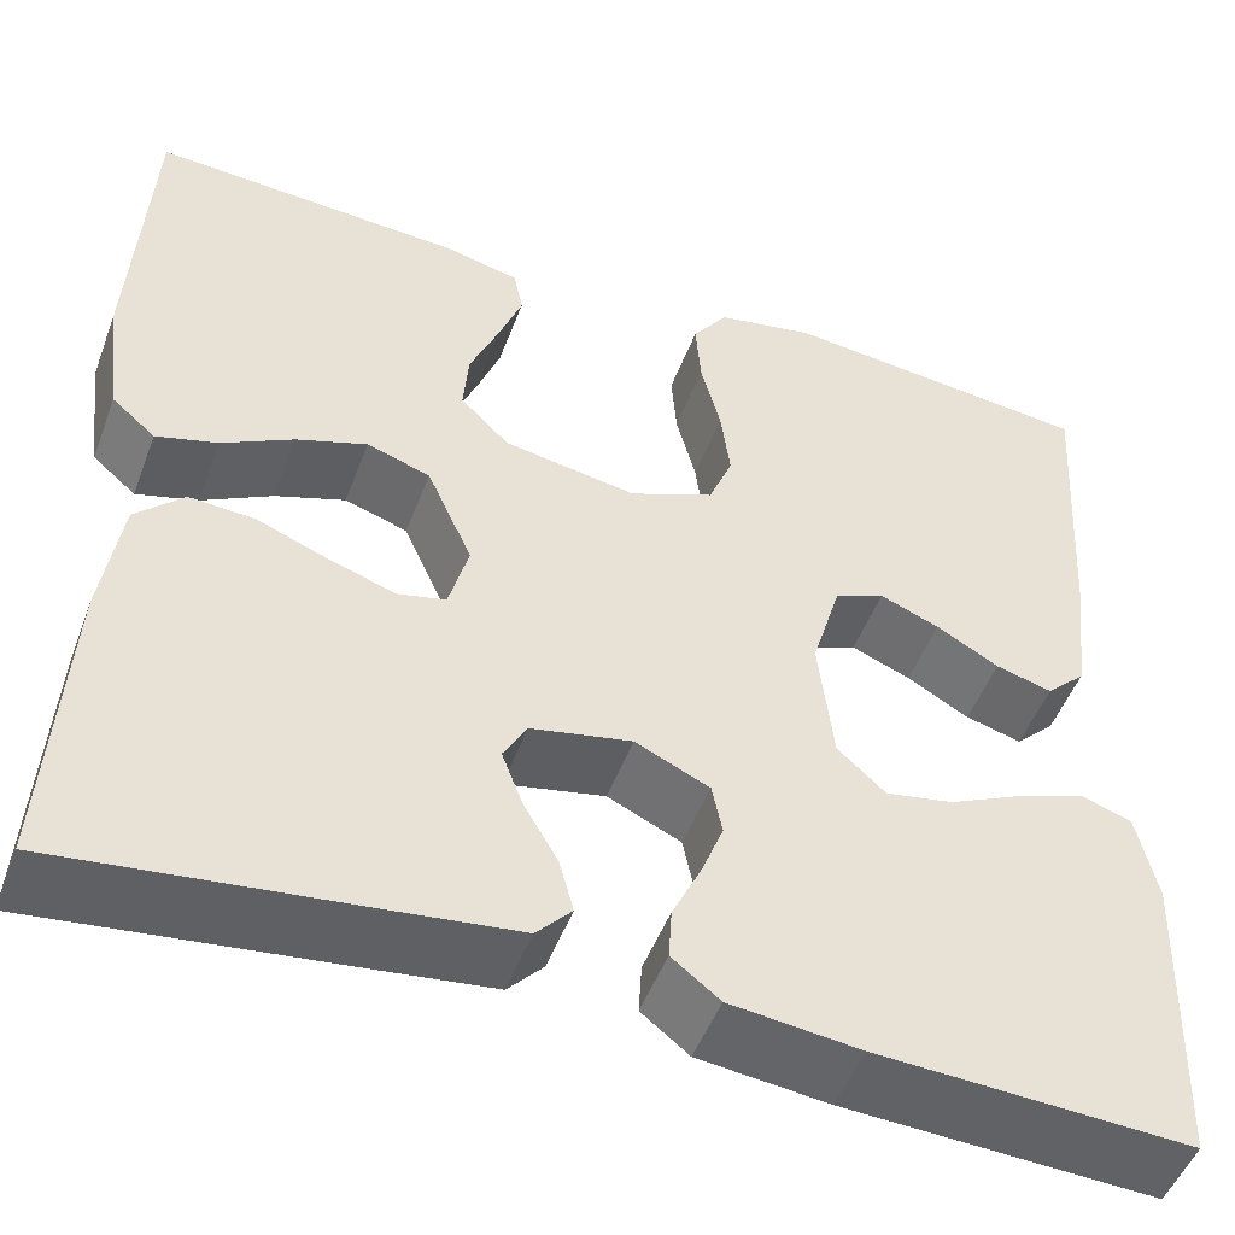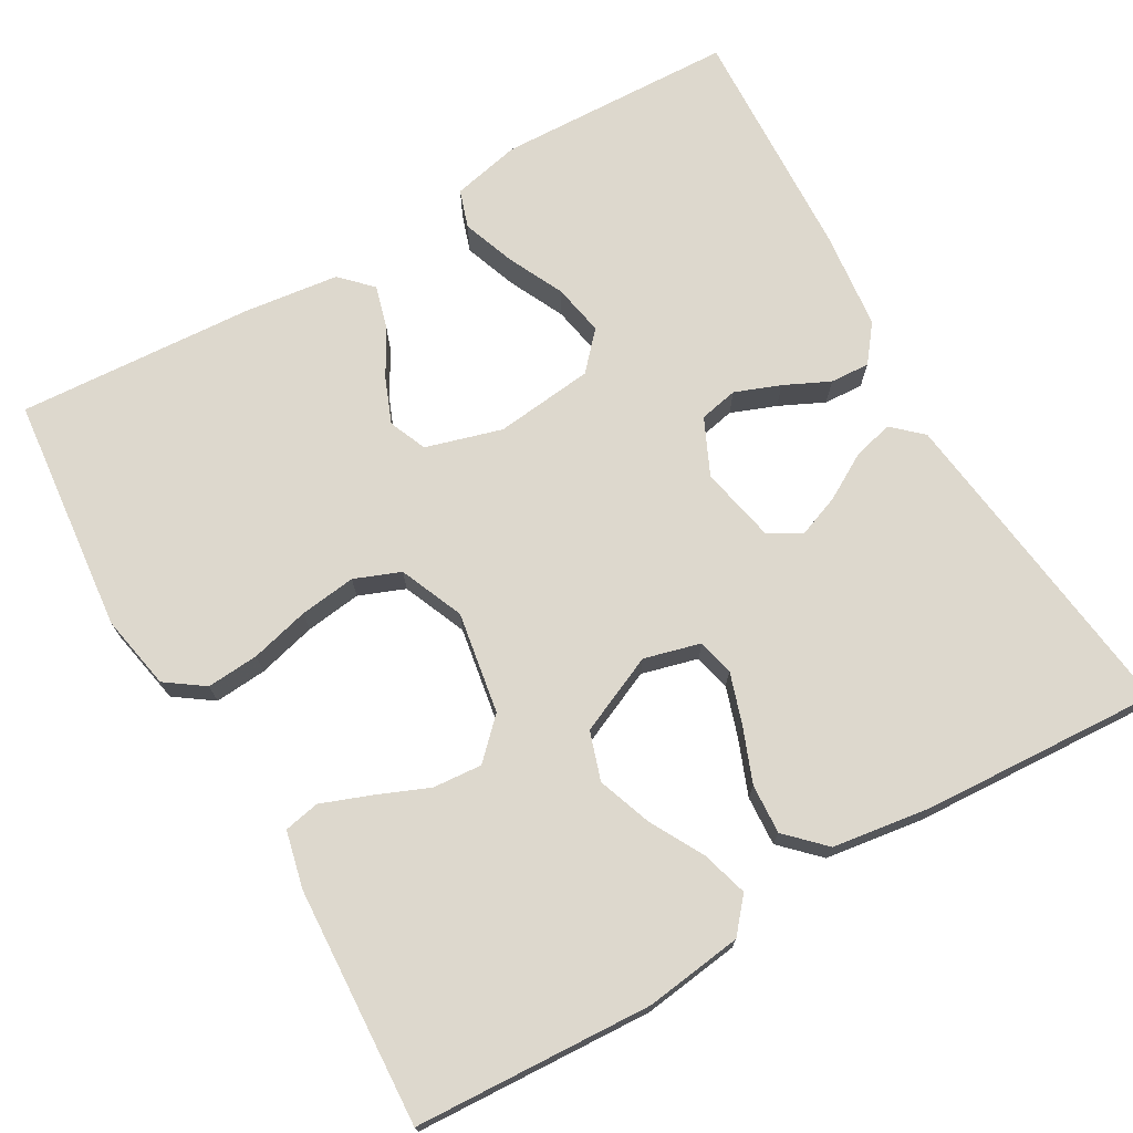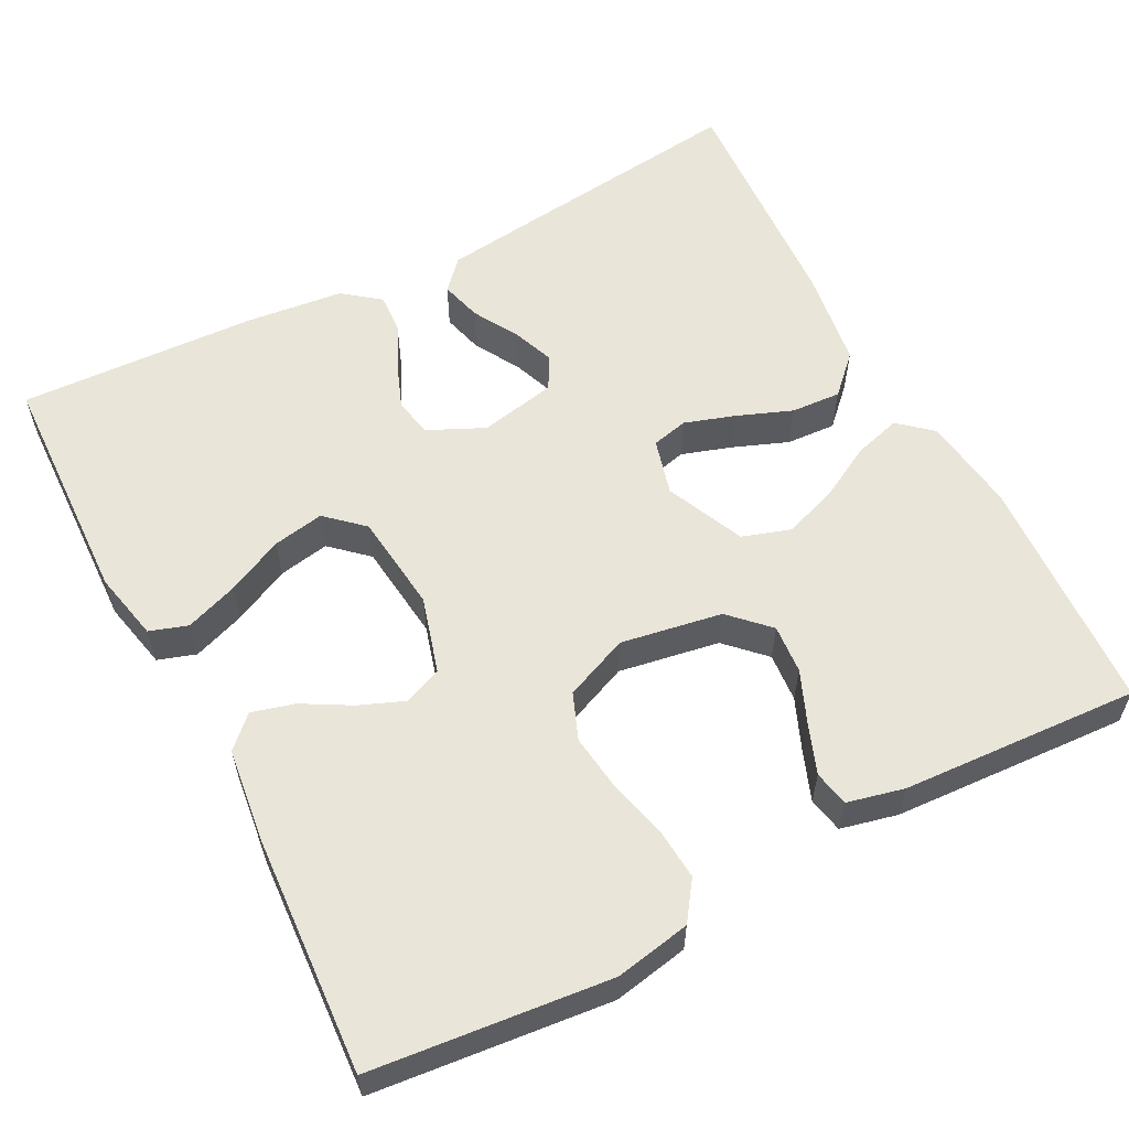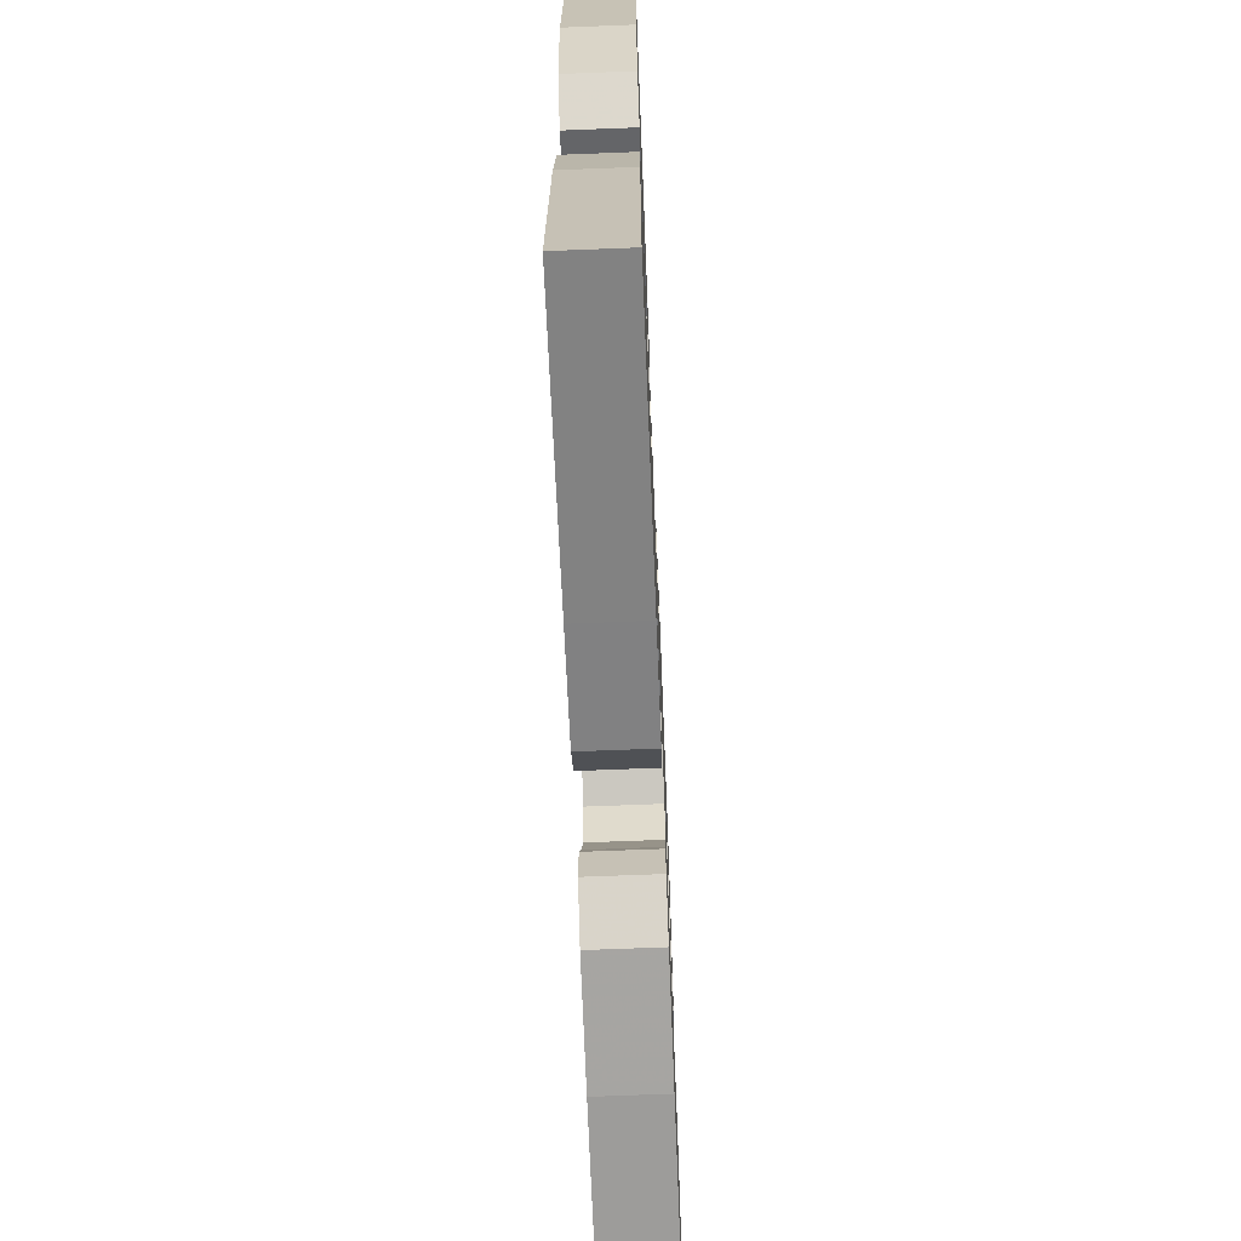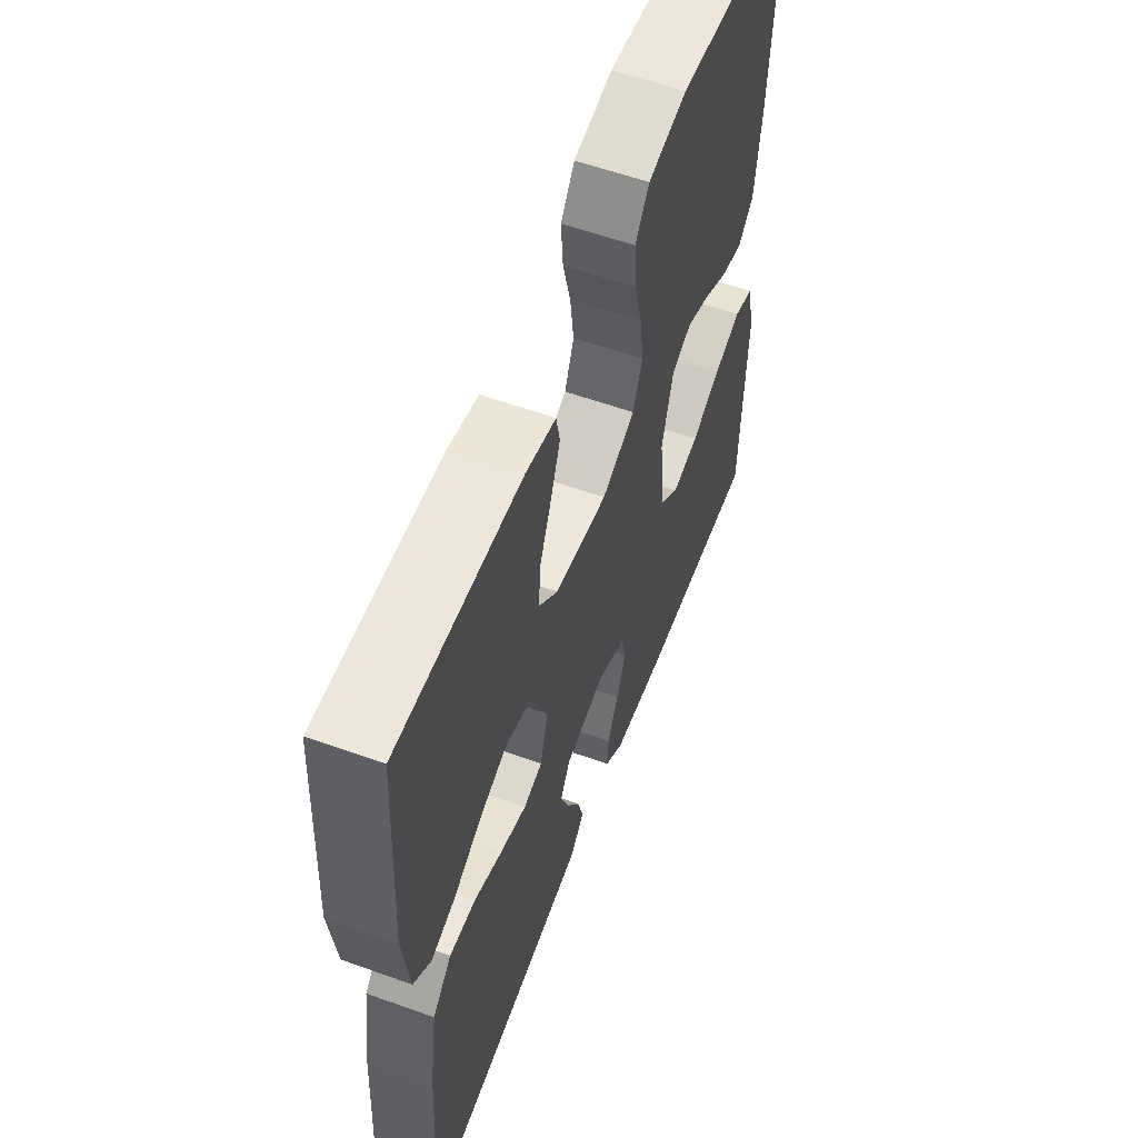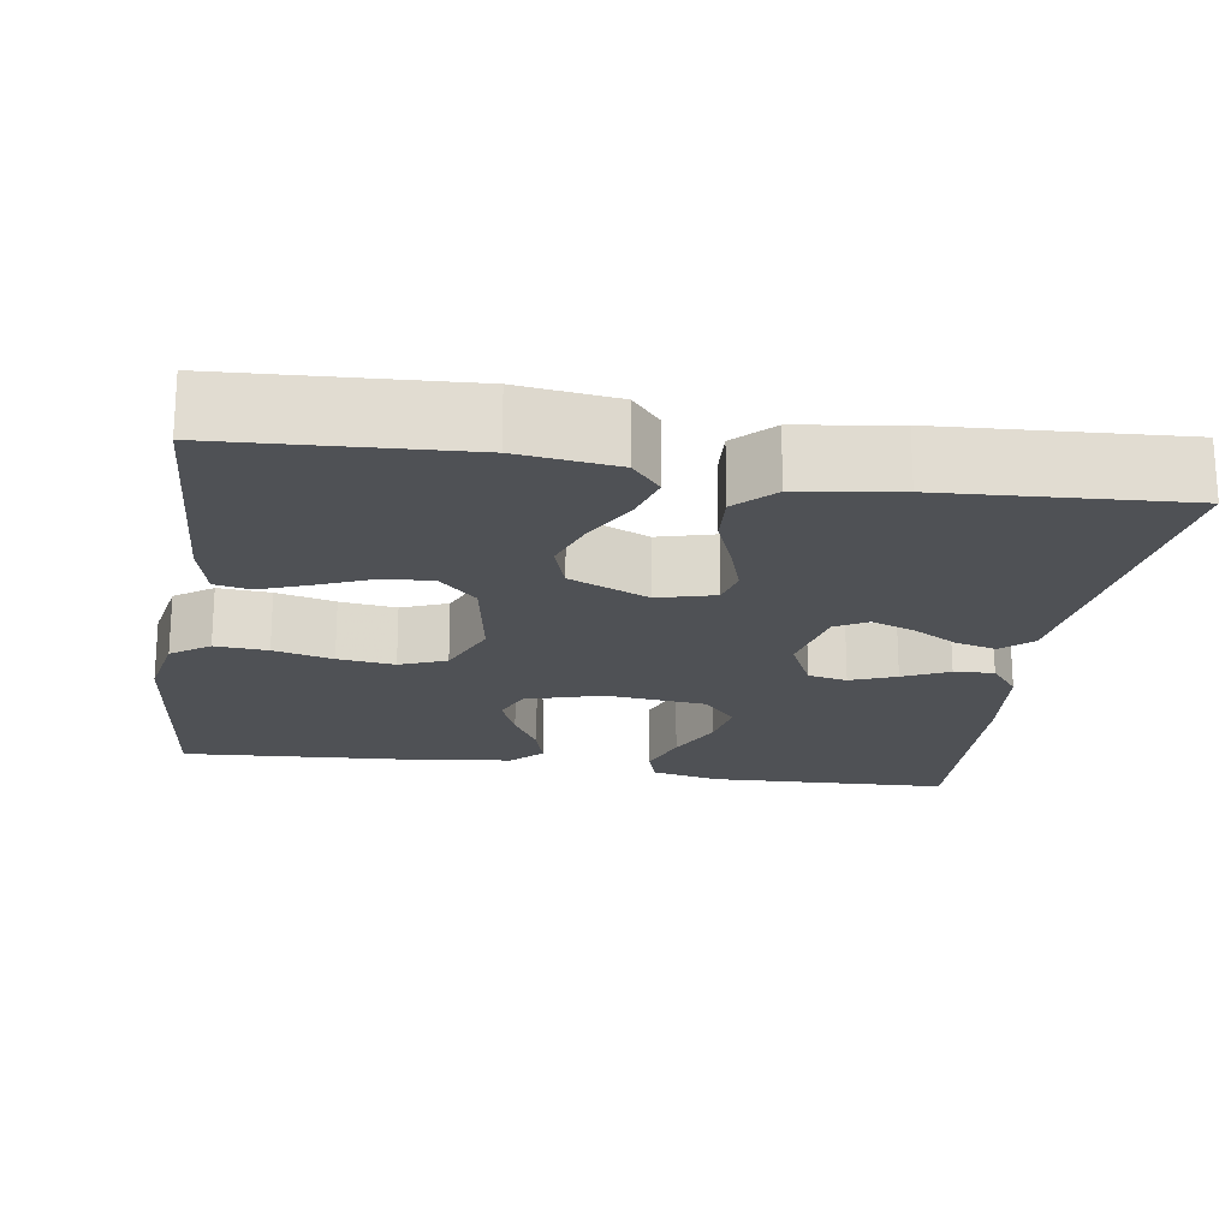
<metadata>
{"format":"obj","ext":"obj","renderer":"f3d","projection":"perspective","resolution":1024,"background":"white","views":[{"elev":-49.9,"azim":159.7,"up":"+Z"},{"elev":72.3,"azim":60.0,"up":"+Y"},{"elev":58.3,"azim":-27.6,"up":"+Y"},{"elev":-67.5,"azim":92.3,"up":"+Z"},{"elev":58.1,"azim":110.4,"up":"+Z"},{"elev":-20.0,"azim":81.3,"up":"+Y"}]}
</metadata>
<code>
v -0.5 0.07 0.5
v -0.2 0.07 0.531
v -0.105 0.07 0.513
v -0.071 0.07 0.465
v -0.076 0.07 0.399
v -0.095 0.07 0.325
v -0.104 0.07 0.254
v -0.081 0.07 0.196
v 0 0.07 0.162
v 0.128 0.07 0.184
v 0.175 0.07 0.231
v 0.17 0.07 0.293
v 0.142 0.07 0.36
v 0.119 0.07 0.421
v 0.128 0.07 0.466
v 0.2 0.07 0.483
v 0.5 0.07 0.5
v 0.516 0.07 0.2
v 0.5 0.07 0.077
v 0.458 0.07 0.041
v 0.399 0.07 0.058
v 0.331 0.07 0.095
v 0.263 0.07 0.119
v 0.202 0.07 0.099
v 0.158 0.07 0
v 0.177 0.07 -0.071
v 0.223 0.07 -0.082
v 0.287 0.07 -0.061
v 0.356 0.07 -0.034
v 0.419 0.07 -0.03
v 0.465 0.07 -0.076
v 0.483 0.07 -0.2
v 0.5 0.07 -0.5
v 0.2 0.07 -0.464
v 0.087 0.07 -0.45
v 0.053 0.07 -0.413
v 0.067 0.07 -0.361
v 0.1 0.07 -0.304
v 0.12 0.07 -0.251
v 0.097 0.07 -0.21
v 0 0.07 -0.19
v -0.071 0.07 -0.223
v -0.081 0.07 -0.272
v -0.059 0.07 -0.329
v -0.032 0.07 -0.386
v -0.029 0.07 -0.436
v -0.075 0.07 -0.472
v -0.2 0.07 -0.486
v -0.5 0.07 -0.5
v -0.511 0.07 -0.2
v -0.492 0.07 -0.113
v -0.444 0.07 -0.097
v -0.377 0.07 -0.121
v -0.306 0.07 -0.155
v -0.241 0.07 -0.167
v -0.195 0.07 -0.125
v -0.181 0.07 0
v -0.209 0.07 0.096
v -0.257 0.07 0.116
v -0.314 0.07 0.093
v -0.374 0.07 0.059
v -0.428 0.07 0.044
v -0.466 0.07 0.081
v -0.481 0.07 0.2
v -0.5 0 0.5
v -0.2 0 0.531
v -0.105 0 0.513
v -0.071 0 0.465
v -0.076 0 0.399
v -0.095 0 0.325
v -0.104 0 0.254
v -0.081 0 0.196
v 0 0 0.162
v 0.128 0 0.184
v 0.175 0 0.231
v 0.17 0 0.293
v 0.142 0 0.36
v 0.119 0 0.421
v 0.128 0 0.466
v 0.2 0 0.483
v 0.5 0 0.5
v 0.516 0 0.2
v 0.5 0 0.077
v 0.458 0 0.041
v 0.399 0 0.058
v 0.331 0 0.095
v 0.263 0 0.119
v 0.202 0 0.099
v 0.158 0 0
v 0.177 0 -0.071
v 0.223 0 -0.082
v 0.287 0 -0.061
v 0.356 0 -0.034
v 0.419 0 -0.03
v 0.465 0 -0.076
v 0.483 0 -0.2
v 0.5 0 -0.5
v 0.2 0 -0.464
v 0.087 0 -0.45
v 0.053 0 -0.413
v 0.067 0 -0.361
v 0.1 0 -0.304
v 0.12 0 -0.251
v 0.097 0 -0.21
v 0 0 -0.19
v -0.071 0 -0.223
v -0.081 0 -0.272
v -0.059 0 -0.329
v -0.032 0 -0.386
v -0.029 0 -0.436
v -0.075 0 -0.472
v -0.2 0 -0.486
v -0.5 0 -0.5
v -0.511 0 -0.2
v -0.492 0 -0.113
v -0.444 0 -0.097
v -0.377 0 -0.121
v -0.306 0 -0.155
v -0.241 0 -0.167
v -0.195 0 -0.125
v -0.181 0 0
v -0.209 0 0.096
v -0.257 0 0.116
v -0.314 0 0.093
v -0.374 0 0.059
v -0.428 0 0.044
v -0.466 0 0.081
v -0.481 0 0.2
f 60 61 62 63
f 59 60 63 64
f 51 52 53 54
f 49 50 51 54
f 49 54 55
f 48 49 55 56
f 44 45 46 47
f 43 44 47 48
f 42 43 48 56
f 35 36 37 38
f 35 38 39
f 34 35 39
f 33 34 39
f 32 33 39 40
f 28 29 30 31
f 27 28 31 32
f 26 27 32 40
f 19 20 21 22
f 19 22 23
f 18 19 23
f 17 18 23
f 16 17 23 24
f 12 13 14 15
f 12 15 16
f 11 12 16 24
f 3 4 5 6
f 3 6 7
f 2 3 7
f 59 64 1 2
f 58 59 2 7
f 57 58 7 8
f 41 42 56 57
f 41 57 8 9
f 25 26 40 41
f 25 41 9 10
f 10 11 24 25
f 127 126 125 124
f 128 127 124 123
f 118 117 116 115
f 118 115 114 113
f 119 118 113
f 120 119 113 112
f 111 110 109 108
f 112 111 108 107
f 120 112 107 106
f 102 101 100 99
f 103 102 99
f 103 99 98
f 103 98 97
f 104 103 97 96
f 95 94 93 92
f 96 95 92 91
f 104 96 91 90
f 86 85 84 83
f 87 86 83
f 87 83 82
f 87 82 81
f 88 87 81 80
f 79 78 77 76
f 80 79 76
f 88 80 76 75
f 70 69 68 67
f 71 70 67
f 71 67 66
f 66 65 128 123
f 71 66 123 122
f 72 71 122 121
f 121 120 106 105
f 73 72 121 105
f 105 104 90 89
f 74 73 105 89
f 89 88 75 74
f 1 65 66 2
f 2 66 67 3
f 3 67 68 4
f 4 68 69 5
f 5 69 70 6
f 6 70 71 7
f 7 71 72 8
f 8 72 73 9
f 9 73 74 10
f 10 74 75 11
f 11 75 76 12
f 12 76 77 13
f 13 77 78 14
f 14 78 79 15
f 15 79 80 16
f 16 80 81 17
f 17 81 82 18
f 18 82 83 19
f 19 83 84 20
f 20 84 85 21
f 21 85 86 22
f 22 86 87 23
f 23 87 88 24
f 24 88 89 25
f 25 89 90 26
f 26 90 91 27
f 27 91 92 28
f 28 92 93 29
f 29 93 94 30
f 30 94 95 31
f 31 95 96 32
f 32 96 97 33
f 33 97 98 34
f 34 98 99 35
f 35 99 100 36
f 36 100 101 37
f 37 101 102 38
f 38 102 103 39
f 39 103 104 40
f 40 104 105 41
f 41 105 106 42
f 42 106 107 43
f 43 107 108 44
f 44 108 109 45
f 45 109 110 46
f 46 110 111 47
f 47 111 112 48
f 48 112 113 49
f 49 113 114 50
f 50 114 115 51
f 51 115 116 52
f 52 116 117 53
f 53 117 118 54
f 54 118 119 55
f 55 119 120 56
f 56 120 121 57
f 57 121 122 58
f 58 122 123 59
f 59 123 124 60
f 60 124 125 61
f 61 125 126 62
f 62 126 127 63
f 63 127 128 64
f 64 128 65 1

</code>
